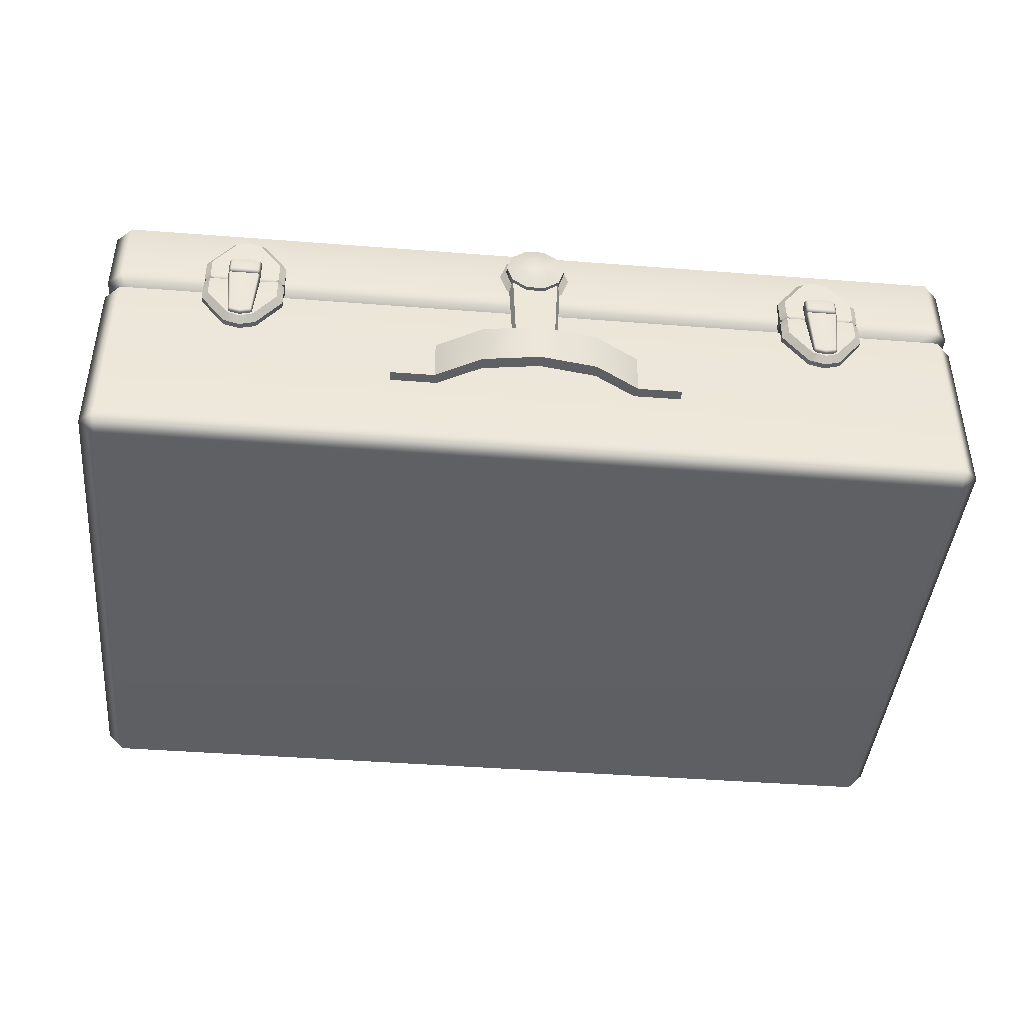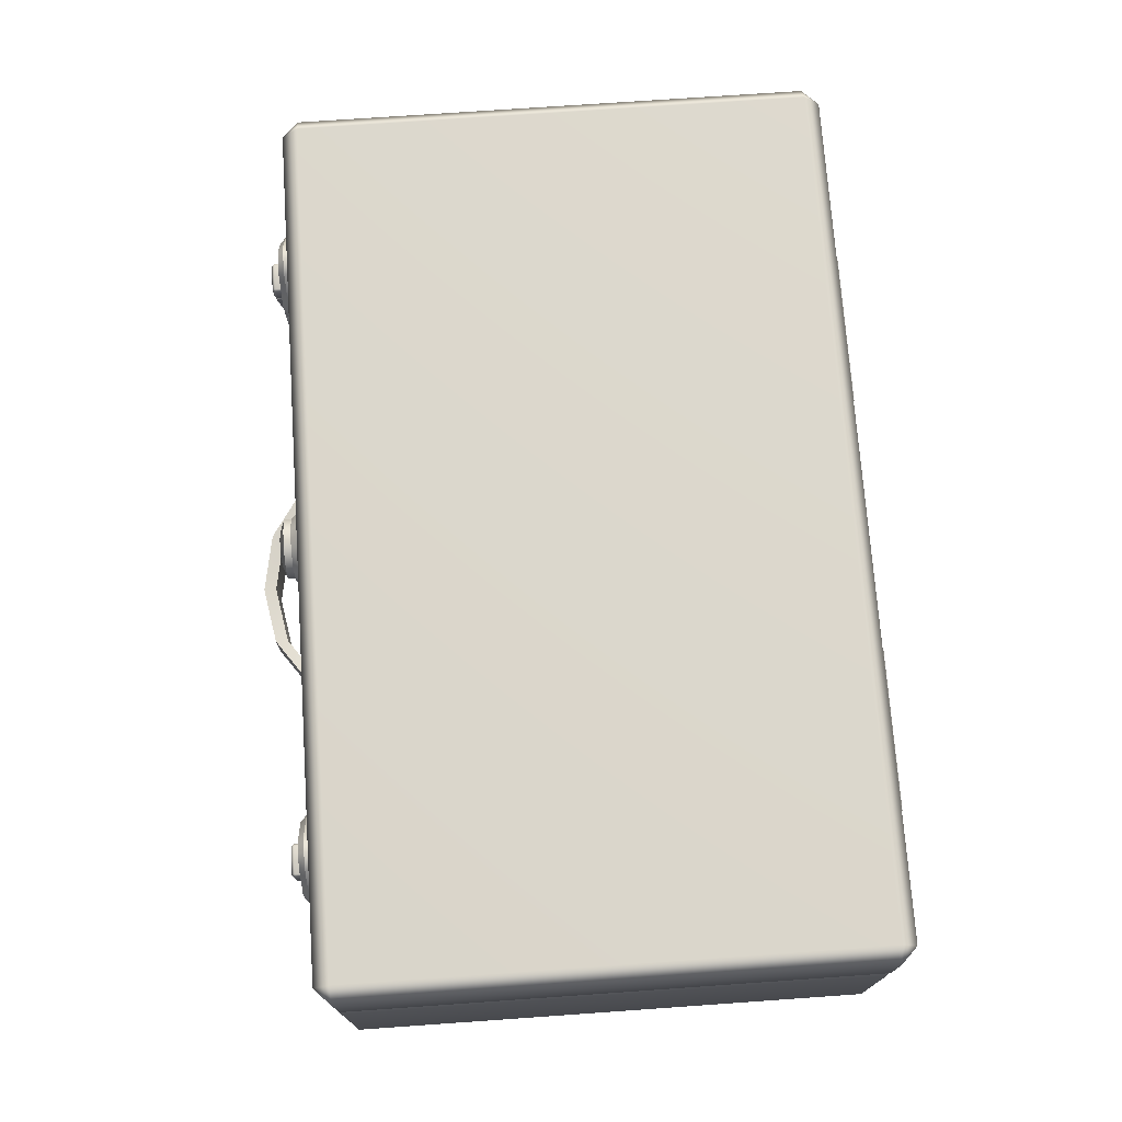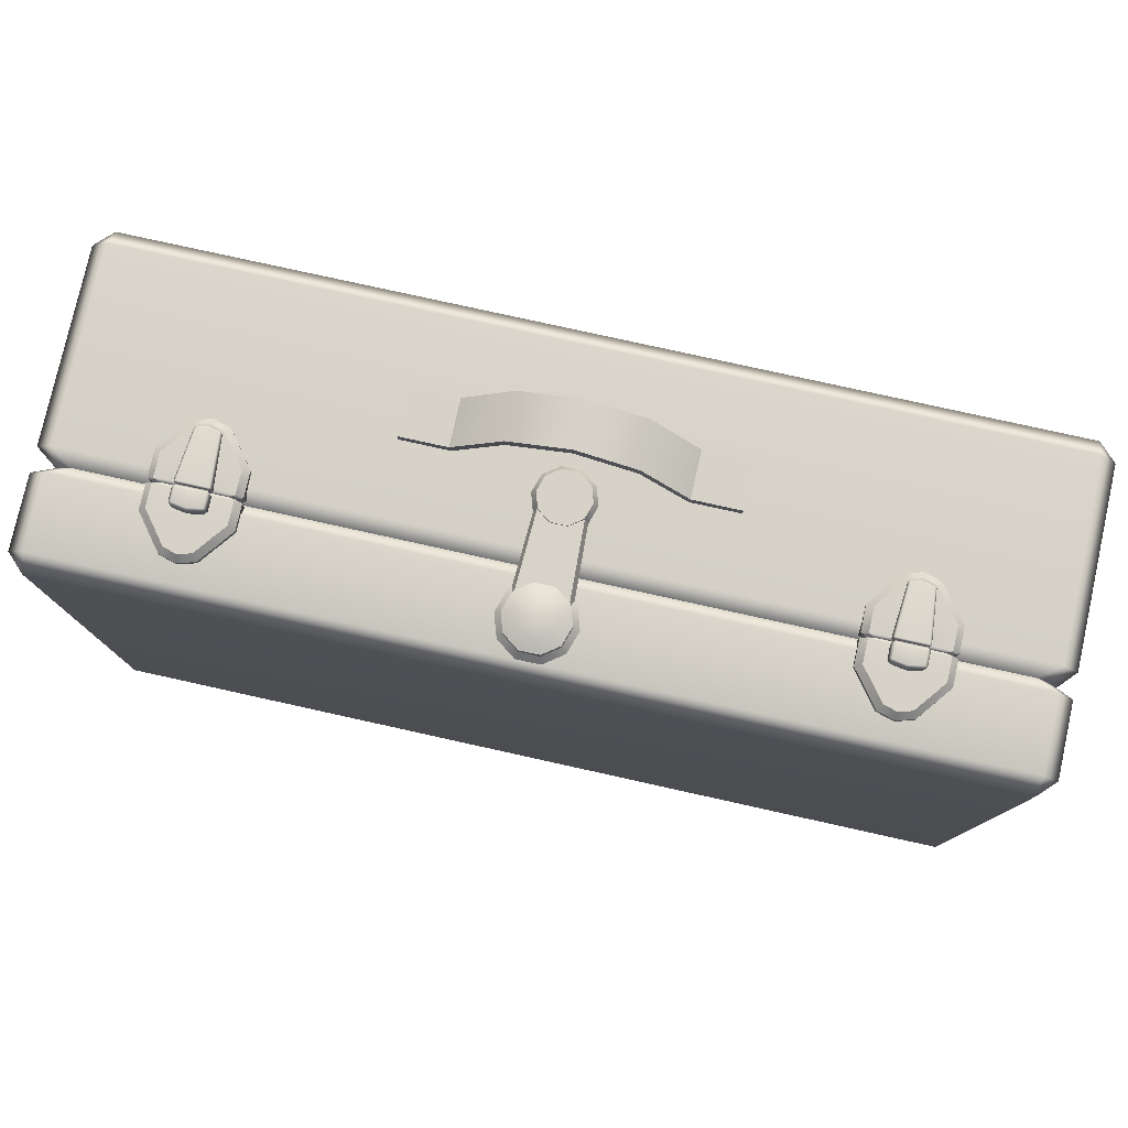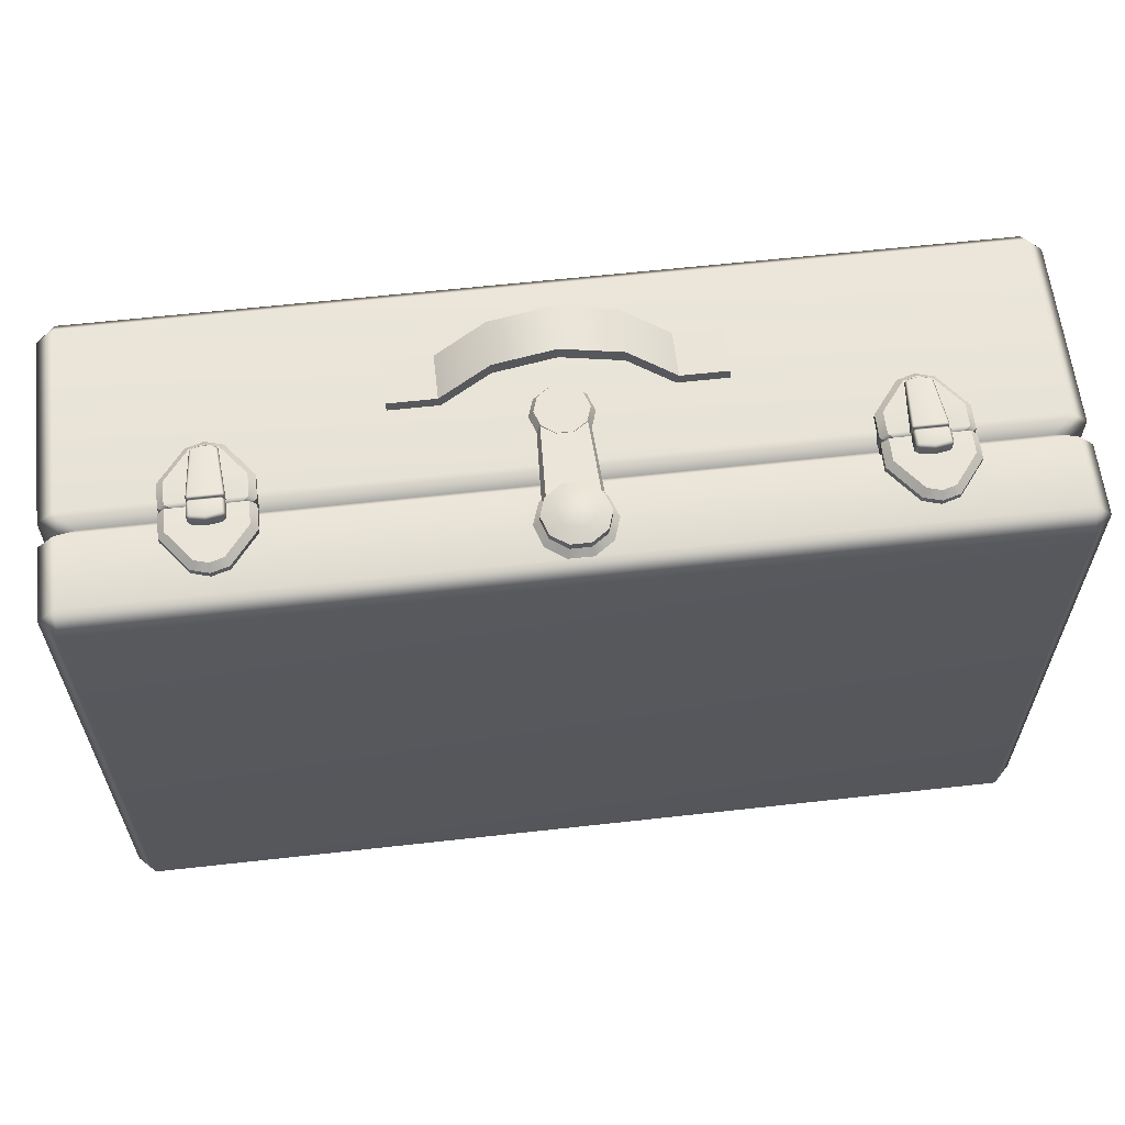
<metadata>
{"format":"obj","ext":"obj","renderer":"f3d","projection":"perspective","resolution":1024,"background":"white","views":[{"elev":-42.7,"azim":-5.3,"up":"+Y"},{"elev":73.1,"azim":86.0,"up":"+Y"},{"elev":78.5,"azim":-167.5,"up":"+Z"},{"elev":61.1,"azim":173.5,"up":"+Z"}]}
</metadata>
<code>
g default
v -3.671 0 2.043
v -3.671 0.1404 2.183
v -3.811 0.1404 2.043
v 3.811 0.1404 2.043
v 3.671 0.1404 2.183
v 3.671 0 2.043
v -3.811 2.491 2.043
v -3.671 2.491 2.183
v -3.671 2.631 2.043
v 3.671 2.631 2.043
v 3.671 2.491 2.183
v 3.811 2.491 2.043
v -3.811 2.491 -2.386
v -3.671 2.631 -2.386
v -3.671 2.491 -2.526
v 3.671 2.491 -2.526
v 3.671 2.631 -2.386
v 3.811 2.491 -2.386
v -3.811 0.1404 -2.386
v -3.671 0.1404 -2.526
v -3.671 0 -2.386
v 3.671 0 -2.386
v 3.671 0.1404 -2.526
v 3.811 0.1404 -2.386
v -3.53 1.808 2.078
v -3.664 1.808 1.944
v -3.664 1.808 -2.287
v -3.53 1.808 -2.421
v 3.53 1.808 -2.421
v 3.664 1.808 -2.287
v 3.664 1.808 1.944
v 3.53 1.808 2.078
v -3.671 1.898 2.183
v -3.811 1.898 2.043
v -3.811 1.898 -2.386
v -3.671 1.898 -2.526
v 3.671 1.898 -2.526
v 3.811 1.898 -2.386
v 3.811 1.898 2.043
v 3.671 1.898 2.183
v -3.671 1.699 2.183
v -3.811 1.699 2.043
v -3.811 1.699 -2.386
v -3.671 1.699 -2.526
v 3.671 1.699 -2.526
v 3.811 1.699 -2.386
v 3.811 1.699 2.043
v 3.671 1.699 2.183
v -1.119 1.845 -2.644
v -1.119 1.711 -2.6
v -1.119 1.711 -2.459
v -1.119 1.845 -2.415
v -1.119 1.928 -2.53
v -2.484 1.845 -2.644
v -2.484 1.711 -2.6
v -2.484 1.711 -2.459
v -2.484 1.845 -2.415
v -2.484 1.928 -2.53
v -1.119 1.808 -2.53
v -2.484 1.808 -2.53
v 2.498 1.845 -2.644
v 2.498 1.711 -2.6
v 2.498 1.711 -2.459
v 2.498 1.845 -2.415
v 2.498 1.928 -2.53
v 1.133 1.845 -2.644
v 1.133 1.711 -2.6
v 1.133 1.711 -2.459
v 1.133 1.845 -2.415
v 1.133 1.928 -2.53
v 2.498 1.808 -2.53
v 1.133 1.808 -2.53
v 0.8821 0.7429 2.274
v 0.8821 0.7429 2.168
v 0.8821 1.118 2.274
v 0.8821 1.118 2.168
v -0.8754 1.118 2.274
v -0.8754 1.118 2.168
v -0.8754 0.7429 2.274
v -0.8754 0.7429 2.168
v -0.4864 1.057 2.553
v -0.4864 0.6823 2.553
v -0.4864 0.6823 2.447
v -0.4864 1.057 2.447
v 0 1.036 2.644
v 0 0.6608 2.644
v 0 0.6608 2.538
v 0 1.036 2.538
v 0.4864 1.057 2.553
v 0.4864 0.6823 2.553
v 0.4864 0.6823 2.447
v 0.4864 1.057 2.447
v 1.262 0.7429 2.274
v 1.262 0.7429 2.168
v 1.262 1.118 2.168
v 1.262 1.118 2.274
v -1.256 1.118 2.274
v -1.256 1.118 2.168
v -1.256 0.7429 2.168
v -1.256 0.7429 2.274
v 0.2557 2.379 2.177
v 0.09768 2.494 2.177
v -0.09768 2.494 2.177
v -0.2557 2.379 2.177
v -0.3161 2.194 2.177
v -0.2557 2.008 2.177
v -0.09768 1.893 2.177
v 0.09768 1.893 2.177
v 0.2557 2.008 2.177
v 0.3161 2.194 2.177
v 0.2105 2.347 2.298
v 0.08039 2.441 2.298
v -0.08039 2.441 2.298
v -0.2105 2.347 2.298
v -0.2602 2.194 2.298
v -0.2105 2.041 2.298
v -0.08039 1.946 2.298
v 0.08039 1.946 2.298
v 0.2105 2.041 2.298
v 0.2602 2.194 2.298
v 0 2.194 2.34
v -0.2602 2.194 2.238
v -0.2105 2.347 2.238
v -0.08039 2.441 2.238
v 0.08039 2.441 2.238
v 0.2105 2.347 2.238
v 0.2602 2.194 2.238
v 0.2105 2.041 2.238
v 0.08039 1.946 2.238
v -0.08039 1.946 2.238
v -0.2105 2.041 2.238
v -0.1179 2.279 2.34
v -0.1457 2.194 2.34
v -0.1179 2.108 2.34
v -0.04502 2.055 2.34
v 0.04502 2.055 2.34
v 0.1179 2.108 2.34
v 0.1457 2.194 2.34
v 0.1179 2.279 2.34
v 0.04502 2.332 2.34
v -0.04502 2.332 2.34
v -2.73 2.306 2.073
v -2.45 2.306 2.073
v -2.73 1.306 2.073
v -2.45 1.306 2.073
v -2.236 2.032 2.073
v -2.943 2.032 2.073
v -2.29 1.806 2.072
v -2.889 1.806 2.072
v -2.236 1.58 2.073
v -2.943 1.58 2.073
v -2.59 2.347 2.073
v -2.59 2.056 2.284
v -2.59 1.806 2.254
v -2.59 1.556 2.284
v -2.59 1.265 2.073
v -2.699 1.352 2.284
v -2.73 1.306 2.231
v -2.59 1.32 2.284
v -2.59 1.265 2.231
v -2.699 2.26 2.284
v -2.73 2.306 2.231
v -2.59 2.347 2.231
v -2.59 2.292 2.284
v -2.943 1.58 2.231
v -2.89 1.598 2.284
v -2.45 1.306 2.231
v -2.481 1.352 2.284
v -2.236 1.58 2.231
v -2.289 1.598 2.284
v -2.481 2.26 2.284
v -2.45 2.306 2.231
v -2.236 2.032 2.231
v -2.289 2.014 2.284
v -2.943 2.032 2.231
v -2.89 2.014 2.284
v -2.29 1.806 2.216
v -2.335 1.806 2.254
v -2.889 1.806 2.216
v -2.845 1.806 2.254
v -2.236 1.827 2.073
v -2.236 1.827 2.231
v -2.289 1.826 2.284
v -2.59 1.829 2.284
v -2.89 1.826 2.284
v -2.943 1.827 2.231
v -2.943 1.827 2.073
v -2.236 1.784 2.073
v -2.236 1.784 2.231
v -2.289 1.786 2.284
v -2.59 1.782 2.284
v -2.89 1.786 2.284
v -2.943 1.784 2.231
v -2.943 1.784 2.073
v -2.704 1.811 2.353
v -2.704 1.835 2.377
v -2.729 1.835 2.353
v -2.451 1.835 2.353
v -2.475 1.835 2.377
v -2.475 1.811 2.353
v -2.729 1.948 2.353
v -2.704 1.948 2.377
v -2.704 1.972 2.353
v -2.475 1.972 2.353
v -2.475 1.948 2.377
v -2.451 1.948 2.353
v -2.729 1.948 2.259
v -2.704 1.972 2.259
v -2.475 1.972 2.259
v -2.451 1.948 2.259
v -2.704 1.811 2.259
v -2.729 1.835 2.259
v -2.451 1.835 2.259
v -2.475 1.811 2.259
v -2.59 1.992 2.259
v -2.59 1.992 2.353
v -2.59 1.968 2.377
v -2.59 1.835 2.377
v -2.59 1.811 2.353
v -2.59 1.811 2.259
v -2.59 1.339 2.254
v -2.59 1.808 2.254
v -2.677 1.36 2.303
v -2.677 1.377 2.321
v -2.693 1.379 2.305
v -2.59 1.339 2.303
v -2.59 1.356 2.321
v -2.728 1.79 2.352
v -2.71 1.79 2.37
v -2.712 1.808 2.354
v -2.59 1.79 2.37
v -2.59 1.808 2.354
v -2.502 1.36 2.303
v -2.486 1.379 2.305
v -2.503 1.377 2.321
v -2.469 1.79 2.37
v -2.451 1.79 2.352
v -2.468 1.808 2.354
v -2.728 1.79 2.254
v -2.712 1.808 2.254
v -2.467 1.808 2.254
v -2.451 1.79 2.254
v -2.677 1.36 2.254
v -2.693 1.378 2.254
v -2.486 1.378 2.254
v -2.502 1.36 2.254
v 2.44 2.306 2.073
v 2.72 2.306 2.073
v 2.44 1.306 2.073
v 2.72 1.306 2.073
v 2.933 2.032 2.073
v 2.226 2.032 2.073
v 2.879 1.806 2.072
v 2.28 1.806 2.072
v 2.933 1.58 2.073
v 2.226 1.58 2.073
v 2.58 2.347 2.073
v 2.58 2.056 2.284
v 2.58 1.806 2.254
v 2.58 1.556 2.284
v 2.58 1.265 2.073
v 2.471 1.352 2.284
v 2.44 1.306 2.231
v 2.58 1.32 2.284
v 2.58 1.265 2.231
v 2.471 2.26 2.284
v 2.44 2.306 2.231
v 2.58 2.347 2.231
v 2.58 2.292 2.284
v 2.226 1.58 2.231
v 2.279 1.598 2.284
v 2.72 1.306 2.231
v 2.689 1.352 2.284
v 2.933 1.58 2.231
v 2.88 1.598 2.284
v 2.689 2.26 2.284
v 2.72 2.306 2.231
v 2.933 2.032 2.231
v 2.88 2.014 2.284
v 2.226 2.032 2.231
v 2.279 2.014 2.284
v 2.879 1.806 2.216
v 2.835 1.806 2.254
v 2.28 1.806 2.216
v 2.325 1.806 2.254
v 2.933 1.827 2.073
v 2.933 1.827 2.231
v 2.88 1.826 2.284
v 2.58 1.829 2.284
v 2.279 1.826 2.284
v 2.226 1.827 2.231
v 2.226 1.827 2.073
v 2.933 1.784 2.073
v 2.933 1.784 2.231
v 2.88 1.786 2.284
v 2.58 1.782 2.284
v 2.279 1.786 2.284
v 2.226 1.784 2.231
v 2.226 1.784 2.073
v 2.465 1.811 2.353
v 2.465 1.835 2.377
v 2.441 1.835 2.353
v 2.719 1.835 2.353
v 2.694 1.835 2.377
v 2.694 1.811 2.353
v 2.441 1.948 2.353
v 2.465 1.948 2.377
v 2.465 1.972 2.353
v 2.694 1.972 2.353
v 2.694 1.948 2.377
v 2.719 1.948 2.353
v 2.441 1.948 2.259
v 2.465 1.972 2.259
v 2.694 1.972 2.259
v 2.719 1.948 2.259
v 2.465 1.811 2.259
v 2.441 1.835 2.259
v 2.719 1.835 2.259
v 2.694 1.811 2.259
v 2.58 1.992 2.259
v 2.58 1.992 2.353
v 2.58 1.968 2.377
v 2.58 1.835 2.377
v 2.58 1.811 2.353
v 2.58 1.811 2.259
v 2.58 1.339 2.254
v 2.58 1.808 2.254
v 2.493 1.36 2.303
v 2.493 1.377 2.321
v 2.476 1.379 2.305
v 2.58 1.339 2.303
v 2.58 1.356 2.321
v 2.441 1.79 2.352
v 2.459 1.79 2.37
v 2.458 1.808 2.354
v 2.58 1.79 2.37
v 2.58 1.808 2.354
v 2.667 1.36 2.303
v 2.683 1.379 2.305
v 2.667 1.377 2.321
v 2.701 1.79 2.37
v 2.718 1.79 2.352
v 2.702 1.808 2.354
v 2.441 1.79 2.254
v 2.458 1.808 2.254
v 2.702 1.808 2.254
v 2.718 1.79 2.254
v 2.492 1.36 2.254
v 2.476 1.378 2.254
v 2.683 1.378 2.254
v 2.667 1.36 2.254
v 0.2019 1.436 2.178
v 0.07712 1.527 2.178
v -0.07712 1.527 2.178
v -0.2019 1.436 2.178
v -0.2496 1.289 2.178
v -0.2019 1.143 2.178
v -0.07712 1.052 2.178
v 0.07712 1.052 2.178
v 0.2019 1.143 2.178
v 0.2496 1.289 2.178
v 0.1693 1.412 2.25
v 0.06468 1.488 2.25
v -0.06468 1.488 2.25
v -0.1693 1.412 2.25
v -0.2093 1.289 2.25
v -0.1693 1.166 2.25
v -0.06468 1.09 2.25
v 0.06468 1.09 2.25
v 0.1693 1.166 2.25
v 0.2093 1.289 2.25
v 0 1.289 2.25
v -0.1736 1.409 2.242
v 0.1736 1.409 2.242
v -0.2001 2.04 2.267
v 0.2001 2.04 2.267
v -0.2301 2.04 2.185
v 0.2301 2.04 2.185
v -0.1996 1.409 2.185
v 0.1996 1.409 2.185
g Trunk:pCube40
f 1 3 19 21
f 2 1 6 5
f 3 2 41 42
f 4 6 22 24
f 5 4 47 48
f 7 9 14 13
f 9 8 11 10
f 10 12 18 17
f 43 44 20 19
f 15 14 17 16
f 45 46 24 23
f 21 20 23 22
f 2 5 48 41
f 9 10 17 14
f 44 45 23 20
f 21 22 6 1
f 4 24 46 47
f 19 3 42 43
f 1 2 3
f 4 5 6
f 7 8 9
f 10 11 12
f 13 14 15
f 16 17 18
f 19 20 21
f 22 23 24
f 26 25 33 34
f 27 26 34 35
f 35 36 28 27
f 36 37 29 28
f 37 38 30 29
f 31 30 38 39
f 32 31 39 40
f 25 32 40 33
f 34 33 8 7
f 35 34 7 13
f 13 15 36 35
f 15 16 37 36
f 16 18 38 37
f 39 38 18 12
f 40 39 12 11
f 33 40 11 8
f 42 41 25 26
f 43 42 26 27
f 27 28 44 43
f 28 29 45 44
f 29 30 46 45
f 47 46 30 31
f 48 47 31 32
f 41 48 32 25
f 49 50 55 54
f 50 51 56 55
f 51 52 57 56
f 52 53 58 57
f 53 49 54 58
f 50 49 59
f 51 50 59
f 52 51 59
f 53 52 59
f 49 53 59
f 54 55 60
f 55 56 60
f 56 57 60
f 57 58 60
f 58 54 60
f 61 62 67 66
f 62 63 68 67
f 63 64 69 68
f 64 65 70 69
f 65 61 66 70
f 62 61 71
f 63 62 71
f 64 63 71
f 65 64 71
f 61 65 71
f 66 67 72
f 67 68 72
f 68 69 72
f 69 70 72
f 70 66 72
f 93 94 95 96
f 75 76 92 89
f 97 98 99 100
f 90 91 74 73
f 74 91 92 76
f 90 73 75 89
f 79 82 81 77
f 79 80 83 82
f 84 83 80 78
f 81 84 78 77
f 82 86 85 81
f 82 83 87 86
f 88 87 83 84
f 85 88 84 81
f 86 90 89 85
f 86 87 91 90
f 92 91 87 88
f 89 92 88 85
f 73 74 94 93
f 76 75 96 95
f 75 73 93 96
f 77 78 98 97
f 80 79 100 99
f 79 77 97 100
f 101 102 125 126
f 102 103 124 125
f 103 104 123 124
f 104 105 122 123
f 105 106 131 122
f 106 107 130 131
f 107 108 129 130
f 108 109 128 129
f 109 110 127 128
f 110 101 126 127
f 139 140 121
f 140 141 121
f 141 132 121
f 132 133 121
f 133 134 121
f 134 135 121
f 135 136 121
f 136 137 121
f 137 138 121
f 138 139 121
f 123 122 115 114
f 124 123 114 113
f 125 124 113 112
f 126 125 112 111
f 127 126 111 120
f 128 127 120 119
f 129 128 119 118
f 130 129 118 117
f 131 130 117 116
f 122 131 116 115
f 114 115 133 132
f 115 116 134 133
f 116 117 135 134
f 117 118 136 135
f 118 119 137 136
f 119 120 138 137
f 120 111 139 138
f 111 112 140 139
f 112 113 141 140
f 113 114 132 141
f 157 158 160 159
f 158 157 166 165
f 159 160 167 168
f 161 162 175 176
f 162 161 164 163
f 163 164 171 172
f 165 166 192 193
f 168 167 169 170
f 170 169 189 190
f 172 171 174 173
f 182 183 178 177
f 185 186 179 180
f 159 168 170 155
f 163 172 143 152
f 156 145 167 160
f 167 145 150 169
f 144 158 165 151
f 173 146 143 172
f 153 174 171 164
f 147 175 162 142
f 177 148 181 182
f 154 178 183 184
f 149 179 186 187
f 169 150 188 189
f 155 170 190 191
f 151 165 193 194
f 162 163 152 142
f 176 153 164 161
f 180 154 184 185
f 166 155 191 192
f 157 159 155 166
f 144 156 160 158
f 182 181 146 173
f 173 174 183 182
f 184 183 174 153
f 185 184 153 176
f 176 175 186 185
f 187 186 175 147
f 189 188 148 177
f 190 189 177 178
f 191 190 178 154
f 192 191 154 180
f 193 192 180 179
f 194 193 179 149
f 195 197 212 211
f 218 219 200 199
f 197 196 202 201
f 198 200 214 213
f 199 198 206 205
f 201 203 208 207
f 216 217 205 204
f 204 206 210 209
f 218 199 205 217
f 216 204 209 215
f 219 220 214 200
f 198 213 210 206
f 212 197 201 207
f 195 196 197
f 198 199 200
f 201 202 203
f 204 205 206
f 203 216 215 208
f 203 202 217 216
f 196 218 217 202
f 196 195 219 218
f 195 211 220 219
f 223 225 244 243
f 224 223 226 227
f 225 224 229 228
f 227 226 233 235
f 228 230 240 239
f 230 229 231 232
f 232 231 236 238
f 234 233 246 245
f 235 234 237 236
f 238 237 242 241
f 224 227 231 229
f 230 232 222 240
f 223 243 221 226
f 234 245 242 237
f 244 225 228 239
f 221 246 233 226
f 231 227 235 236
f 222 232 238 241
f 223 224 225
f 228 229 230
f 233 234 235
f 236 237 238
f 262 263 265 264
f 263 262 271 270
f 264 265 272 273
f 266 267 280 281
f 267 266 269 268
f 268 269 276 277
f 270 271 297 298
f 273 272 274 275
f 275 274 294 295
f 277 276 279 278
f 287 288 283 282
f 290 291 284 285
f 264 273 275 260
f 268 277 248 257
f 261 250 272 265
f 272 250 255 274
f 249 263 270 256
f 278 251 248 277
f 258 279 276 269
f 252 280 267 247
f 282 253 286 287
f 259 283 288 289
f 254 284 291 292
f 274 255 293 294
f 260 275 295 296
f 256 270 298 299
f 267 268 257 247
f 281 258 269 266
f 285 259 289 290
f 271 260 296 297
f 262 264 260 271
f 249 261 265 263
f 287 286 251 278
f 278 279 288 287
f 289 288 279 258
f 290 289 258 281
f 281 280 291 290
f 292 291 280 252
f 294 293 253 282
f 295 294 282 283
f 296 295 283 259
f 297 296 259 285
f 298 297 285 284
f 299 298 284 254
f 300 302 317 316
f 323 324 305 304
f 302 301 307 306
f 303 305 319 318
f 304 303 311 310
f 306 308 313 312
f 321 322 310 309
f 309 311 315 314
f 323 304 310 322
f 321 309 314 320
f 324 325 319 305
f 303 318 315 311
f 317 302 306 312
f 300 301 302
f 303 304 305
f 306 307 308
f 309 310 311
f 308 321 320 313
f 308 307 322 321
f 301 323 322 307
f 301 300 324 323
f 300 316 325 324
f 328 330 349 348
f 329 328 331 332
f 330 329 334 333
f 332 331 338 340
f 333 335 345 344
f 335 334 336 337
f 337 336 341 343
f 339 338 351 350
f 340 339 342 341
f 343 342 347 346
f 329 332 336 334
f 335 337 327 345
f 328 348 326 331
f 339 350 347 342
f 349 330 333 344
f 326 351 338 331
f 336 332 340 341
f 327 337 343 346
f 328 329 330
f 333 334 335
f 338 339 340
f 341 342 343
f 352 353 363 362
f 353 354 364 363
f 354 355 365 364
f 355 356 366 365
f 356 357 367 366
f 357 358 368 367
f 358 359 369 368
f 359 360 370 369
f 360 361 371 370
f 361 352 362 371
f 362 363 372
f 363 364 372
f 364 365 372
f 365 366 372
f 366 367 372
f 367 368 372
f 368 369 372
f 369 370 372
f 370 371 372
f 371 362 372
f 373 374 376 375
f 374 380 378 376
f 379 373 375 377

</code>
